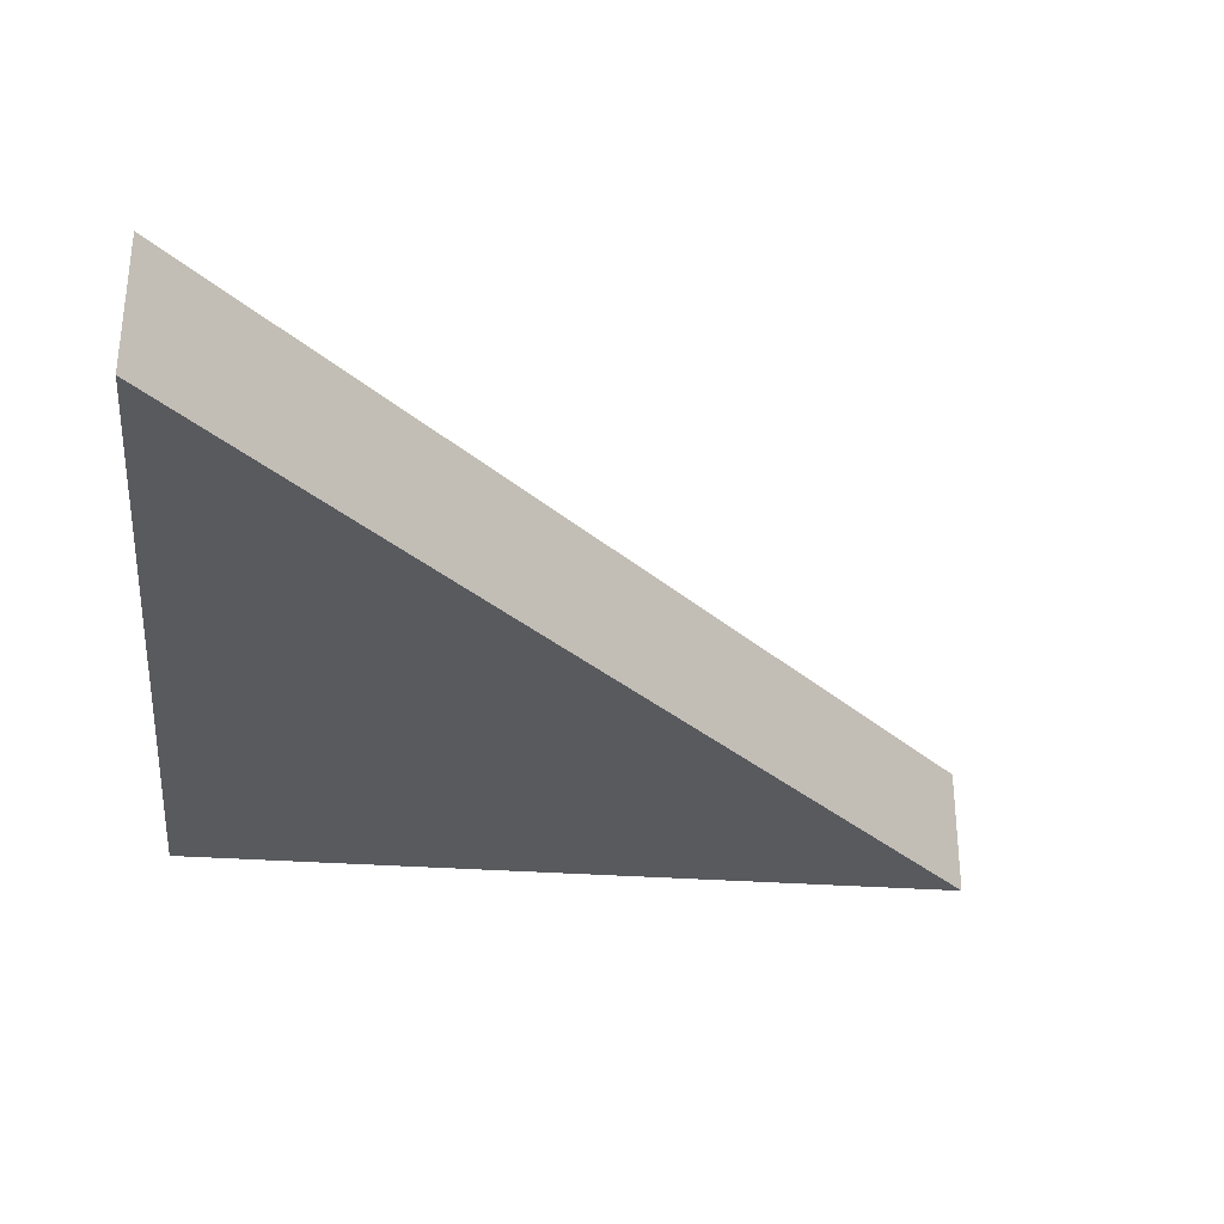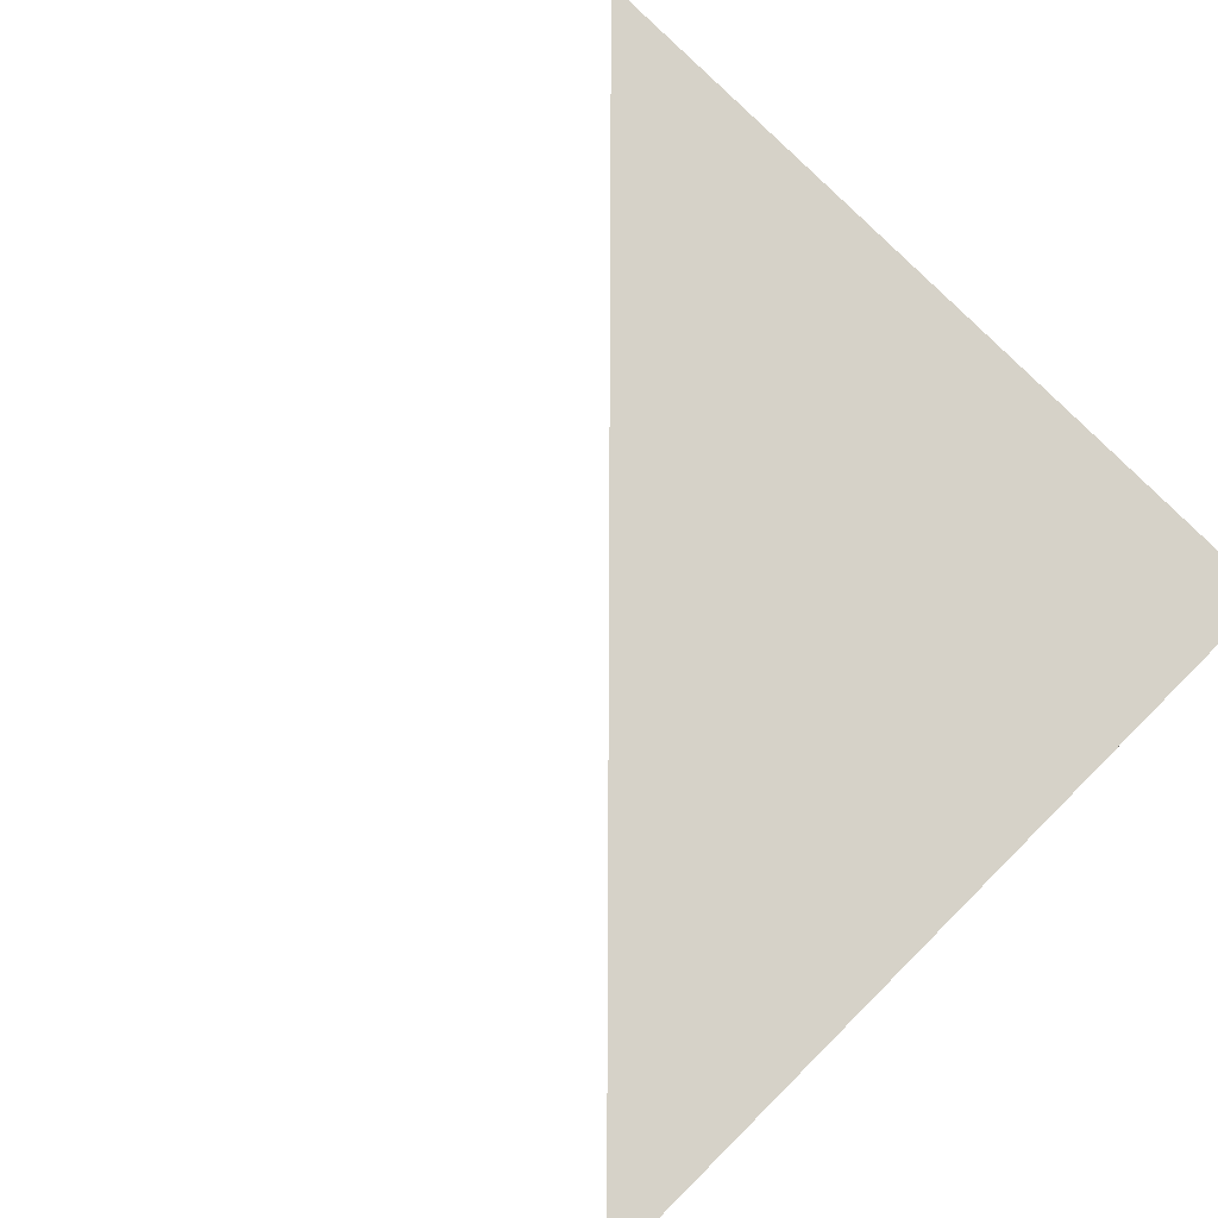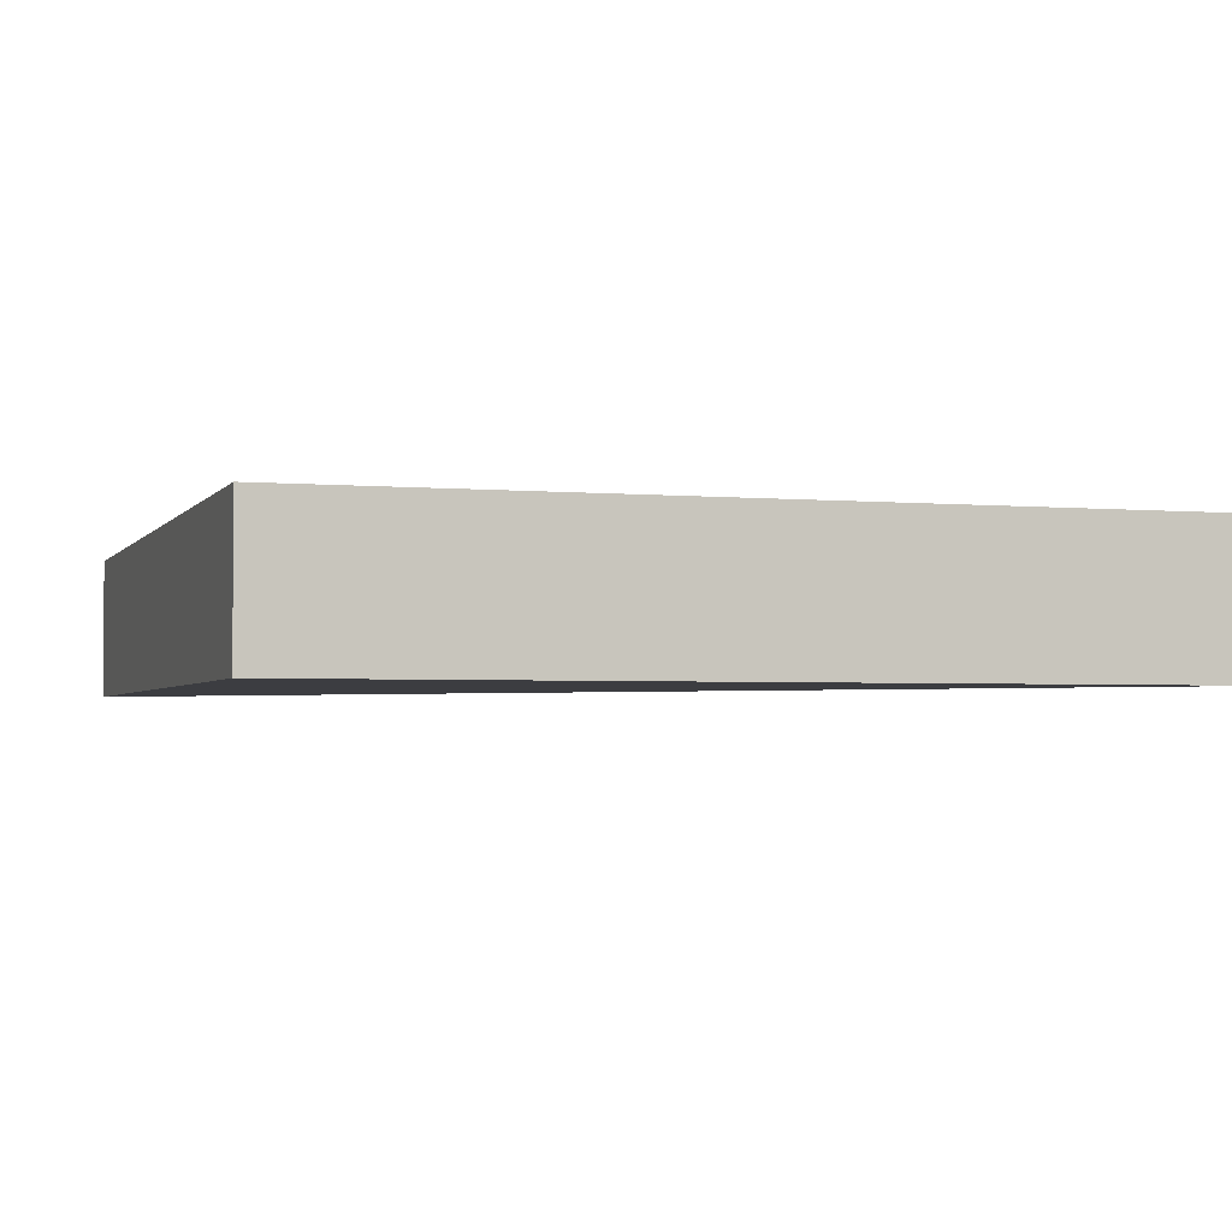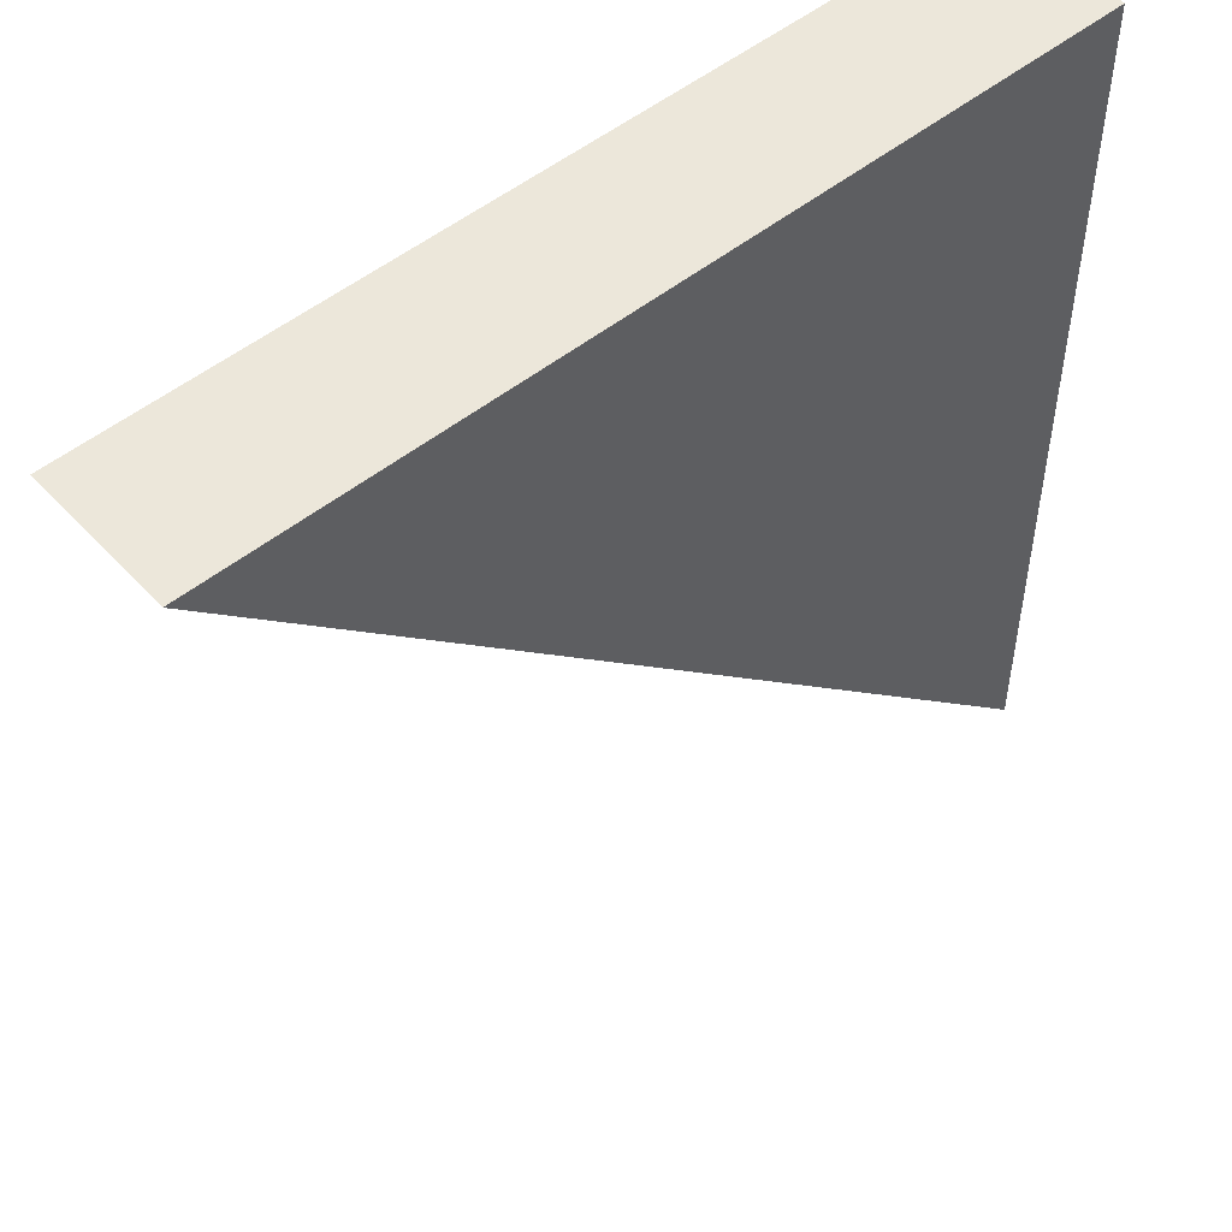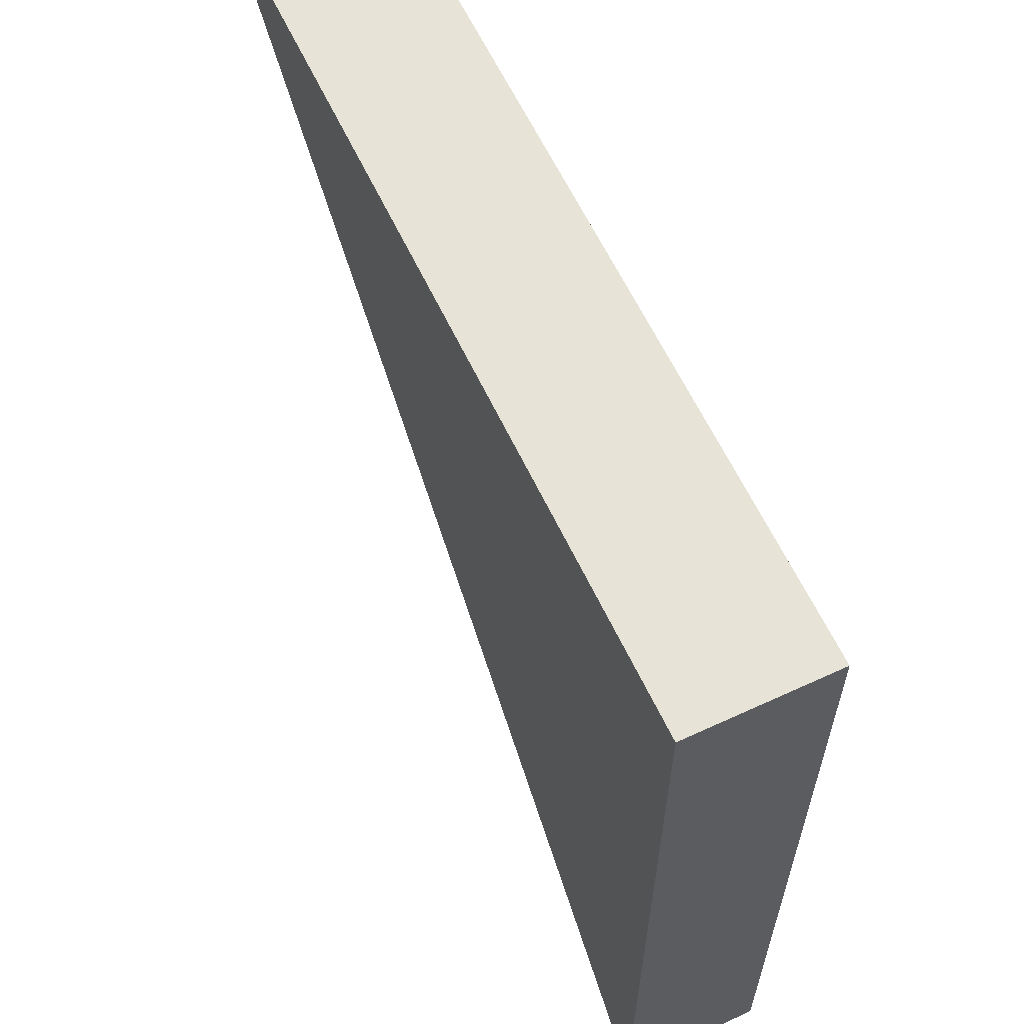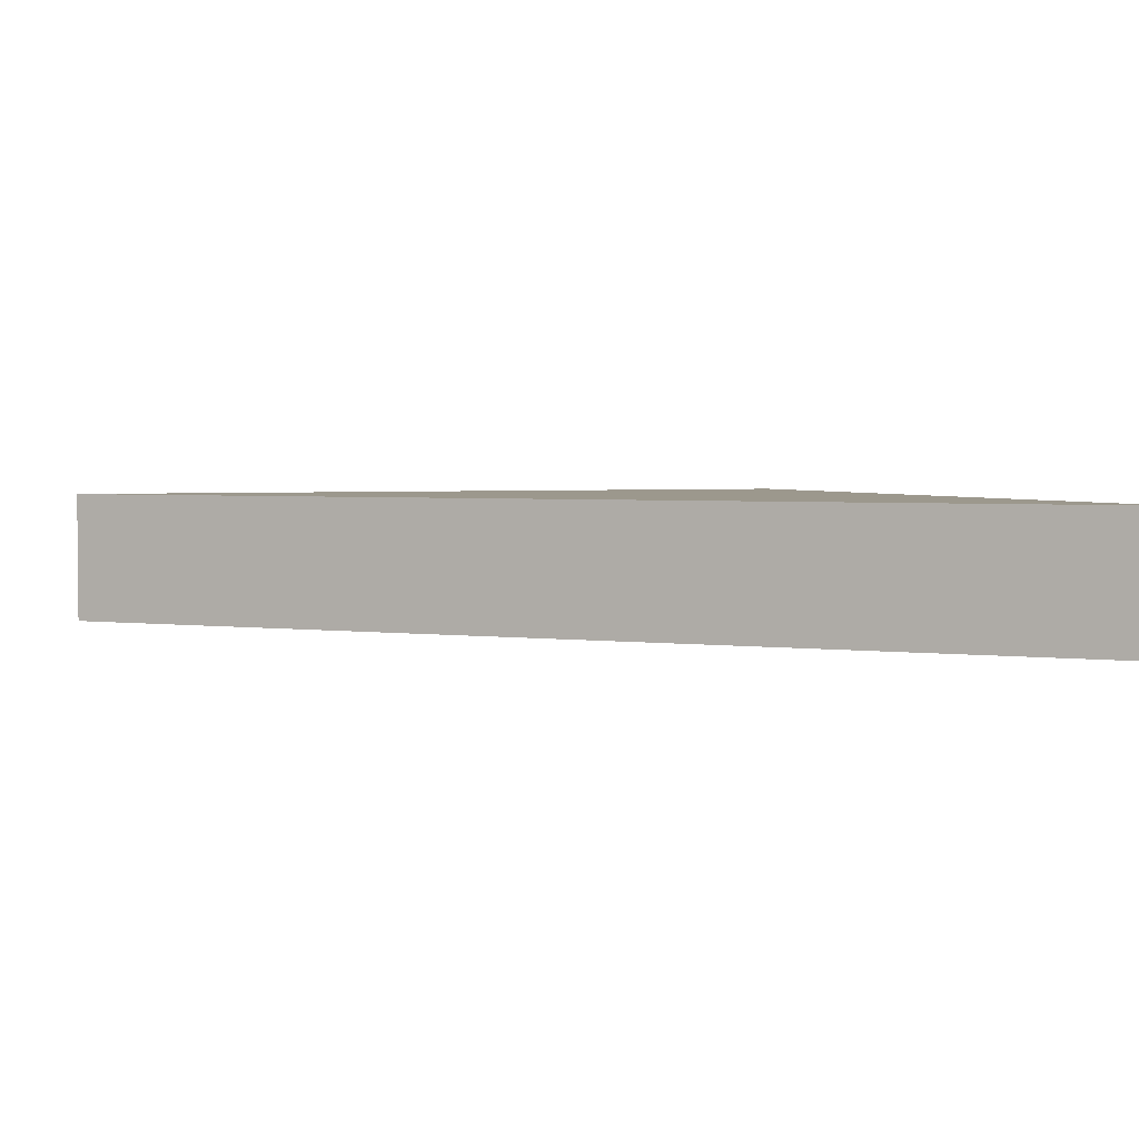
<metadata>
{"format":"obj","ext":"obj","renderer":"f3d","projection":"perspective","resolution":1024,"background":"white","views":[{"elev":-31.2,"azim":84.1,"up":"+Y"},{"elev":78.2,"azim":-134.8,"up":"+Y"},{"elev":-2.8,"azim":-17.7,"up":"+Y"},{"elev":51.4,"azim":138.9,"up":"+Z"},{"elev":61.8,"azim":-115.2,"up":"+Z"},{"elev":3.1,"azim":159.2,"up":"+Y"}]}
</metadata>
<code>
o B_1_1/B_1/mesh15/mesh15-geometry#mesh15-geometry
v -0.2649 0.6978 0.4891
v -0.4194 0.6978 0.3345
v -0.4194 0.6978 0.4891
v -0.4194 0.6721 0.3345
v -0.4194 0.6721 0.4891
v -0.2649 0.6721 0.4891
f 1 2 3
f 1 4 2
f 2 5 3
f 5 1 3
f 4 1 6
f 5 2 4
f 1 5 6
f 6 5 4
f 3 2 1
f 2 4 1
f 3 5 2
f 3 1 5
f 6 1 4
f 4 2 5
f 6 5 1
f 4 5 6

</code>
